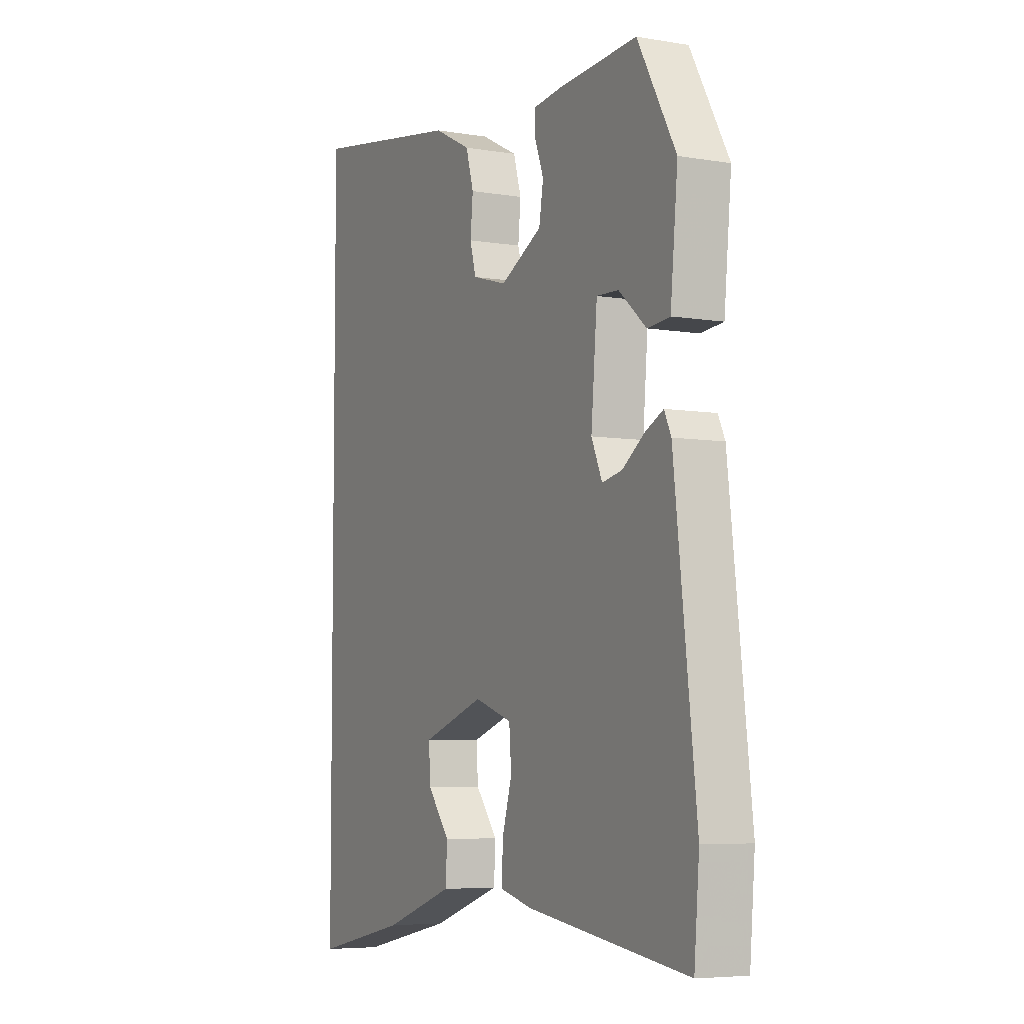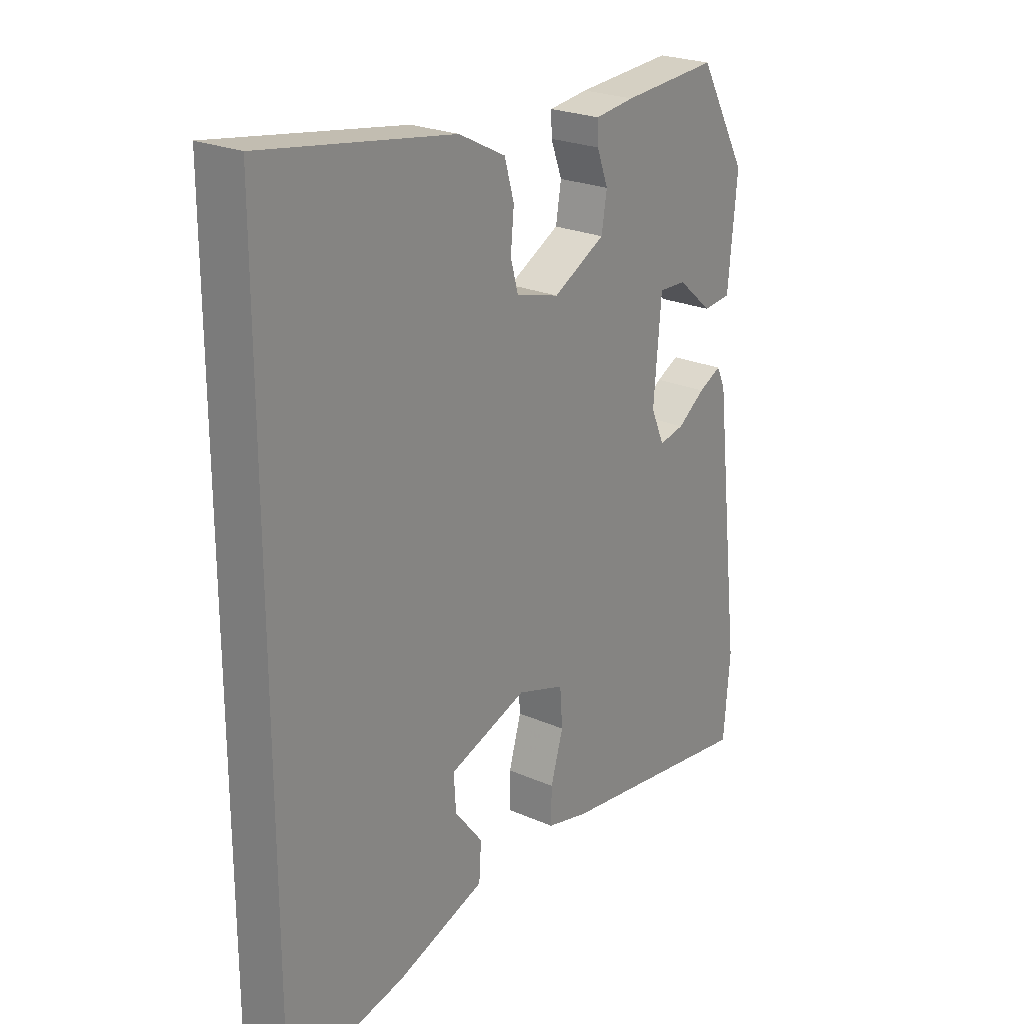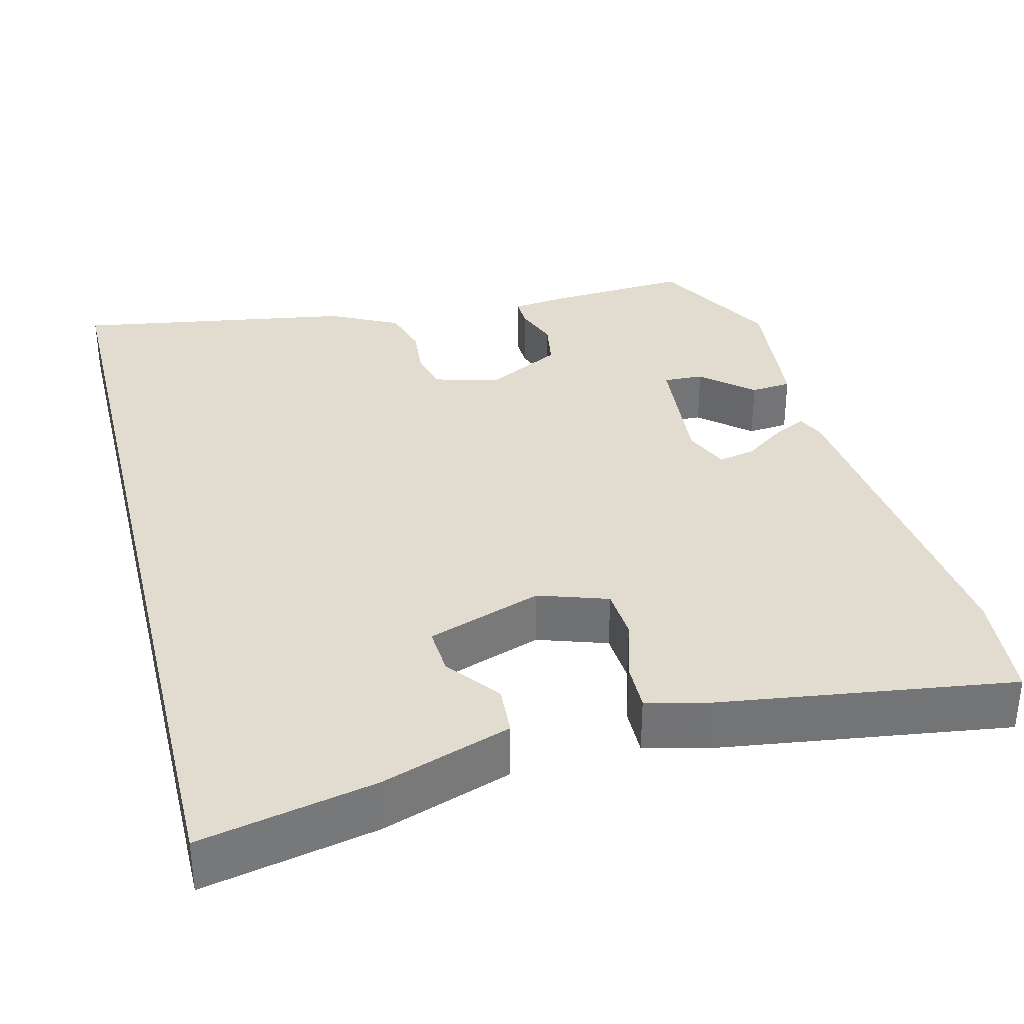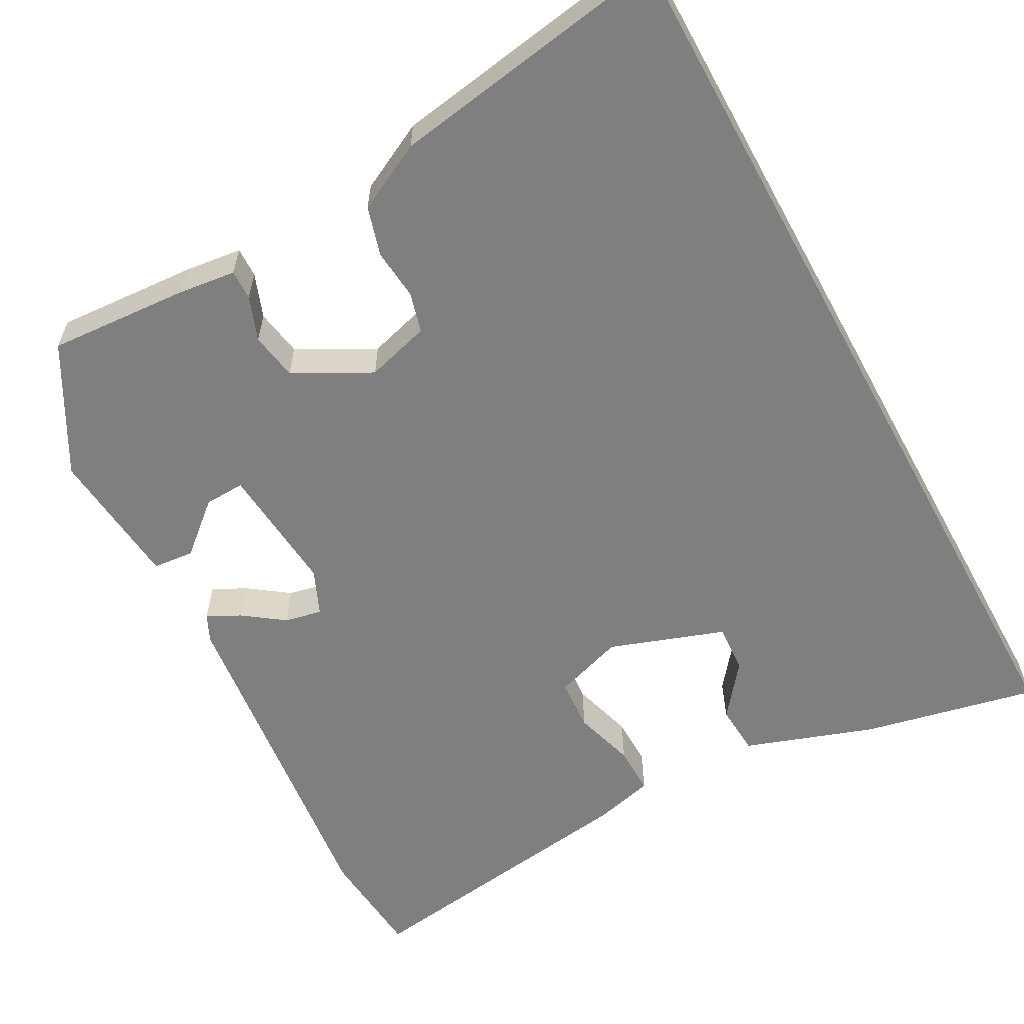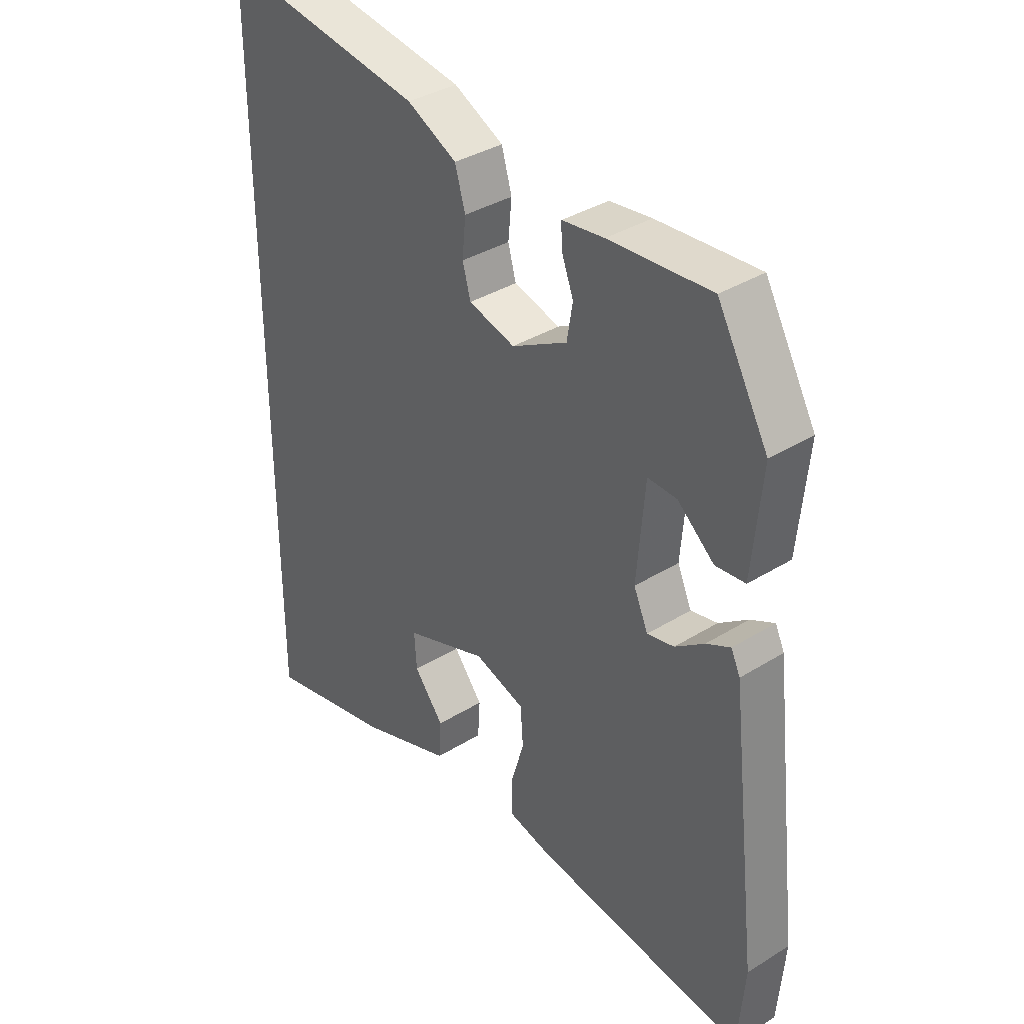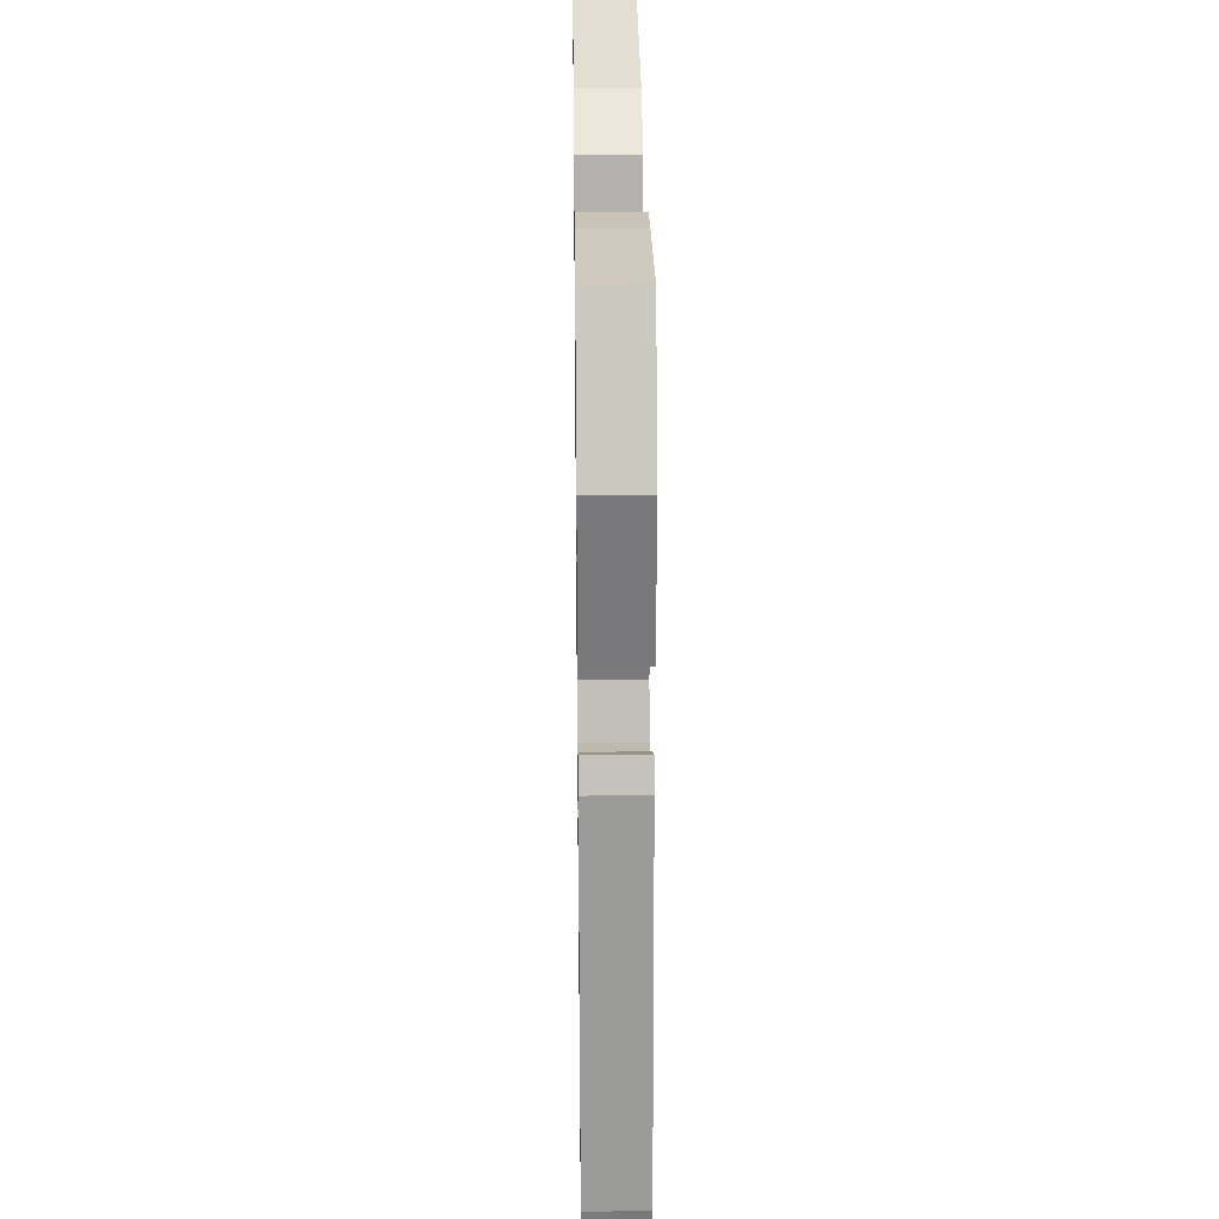
<metadata>
{"format":"obj","ext":"obj","renderer":"f3d","projection":"perspective","resolution":1024,"background":"white","views":[{"elev":-5.8,"azim":-117.1,"up":"+Z"},{"elev":23.8,"azim":126.3,"up":"+Z"},{"elev":34.3,"azim":166.2,"up":"+Y"},{"elev":-59.8,"azim":28.7,"up":"+Y"},{"elev":36.1,"azim":-129.1,"up":"+Z"},{"elev":27.1,"azim":-90.8,"up":"+Z"}]}
</metadata>
<code>
v -0.496 0.07 -0.546
v -0.508 0.07 -0.405
v -0.457 0.07 0.036
v -0.441 0.07 0.07
v -0.399 0.07 0.049
v -0.348 0.07 0.012
v -0.301 0.07 0.002
v -0.276 0.07 0.059
v -0.29 0.07 0.223
v -0.341 0.07 0.221
v -0.405 0.07 0.166
v -0.457 0.07 0.171
v -0.474 0.07 0.348
v -0.385 0.07 0.508
v -0.207 0.07 0.496
v -0.134 0.07 0.487
v -0.135 0.07 0.449
v -0.156 0.07 0.393
v -0.146 0.07 0.333
v -0.049 0.07 0.281
v 0.032 0.07 0.304
v 0.046 0.07 0.355
v 0.04 0.07 0.419
v 0.058 0.07 0.481
v 0.145 0.07 0.525
v 0.5 0.07 0.582
v 0.5 0.07 -0.589
v 0.28 0.07 -0.541
v 0.116 0.07 -0.484
v 0.112 0.07 -0.42
v 0.164 0.07 -0.354
v 0.168 0.07 -0.292
v 0.023 0.07 -0.241
v -0.065 0.07 -0.27
v -0.07 0.07 -0.336
v -0.047 0.07 -0.414
v -0.046 0.07 -0.476
v -0.123 0.07 -0.495
v -0.496 0 -0.546
v -0.508 0 -0.405
v -0.457 0 0.036
v -0.441 0 0.07
v -0.399 0 0.049
v -0.348 0 0.012
v -0.301 0 0.002
v -0.276 0 0.059
v -0.29 0 0.223
v -0.341 0 0.221
v -0.405 0 0.166
v -0.457 0 0.171
v -0.474 0 0.348
v -0.385 0 0.508
v -0.207 0 0.496
v -0.134 0 0.487
v -0.135 0 0.449
v -0.156 0 0.393
v -0.146 0 0.333
v -0.049 0 0.281
v 0.032 0 0.304
v 0.046 0 0.355
v 0.04 0 0.419
v 0.058 0 0.481
v 0.145 0 0.525
v 0.5 0 0.582
v 0.5 0 -0.589
v 0.28 0 -0.541
v 0.116 0 -0.484
v 0.112 0 -0.42
v 0.164 0 -0.354
v 0.168 0 -0.292
v 0.023 0 -0.241
v -0.065 0 -0.27
v -0.07 0 -0.336
v -0.047 0 -0.414
v -0.046 0 -0.476
v -0.123 0 -0.495
f 35 36 37 38
f 34 35 38 1
f 28 29 30 31
f 28 31 32
f 27 28 32
f 26 27 32
f 25 26 32 33
f 22 23 24 25
f 21 22 25 33
f 15 16 17 18
f 15 18 19
f 14 15 19
f 13 14 19
f 10 11 12 13
f 9 10 13 19
f 8 9 19 20
f 3 4 5 6
f 1 2 3 6
f 34 1 6 7
f 20 21 33 34
f 7 8 20 34
f 76 75 74 73
f 39 76 73 72
f 69 68 67 66
f 70 69 66
f 70 66 65
f 70 65 64
f 71 70 64 63
f 63 62 61 60
f 71 63 60 59
f 56 55 54 53
f 57 56 53
f 57 53 52
f 57 52 51
f 51 50 49 48
f 57 51 48 47
f 58 57 47 46
f 44 43 42 41
f 44 41 40 39
f 45 44 39 72
f 72 71 59 58
f 72 58 46 45
f 1 39 40 2
f 2 40 41 3
f 3 41 42 4
f 4 42 43 5
f 5 43 44 6
f 6 44 45 7
f 7 45 46 8
f 8 46 47 9
f 9 47 48 10
f 10 48 49 11
f 11 49 50 12
f 12 50 51 13
f 13 51 52 14
f 14 52 53 15
f 15 53 54 16
f 16 54 55 17
f 17 55 56 18
f 18 56 57 19
f 19 57 58 20
f 20 58 59 21
f 21 59 60 22
f 22 60 61 23
f 23 61 62 24
f 24 62 63 25
f 25 63 64 26
f 26 64 65 27
f 27 65 66 28
f 28 66 67 29
f 29 67 68 30
f 30 68 69 31
f 31 69 70 32
f 32 70 71 33
f 33 71 72 34
f 34 72 73 35
f 35 73 74 36
f 36 74 75 37
f 37 75 76 38
f 38 76 39 1

</code>
